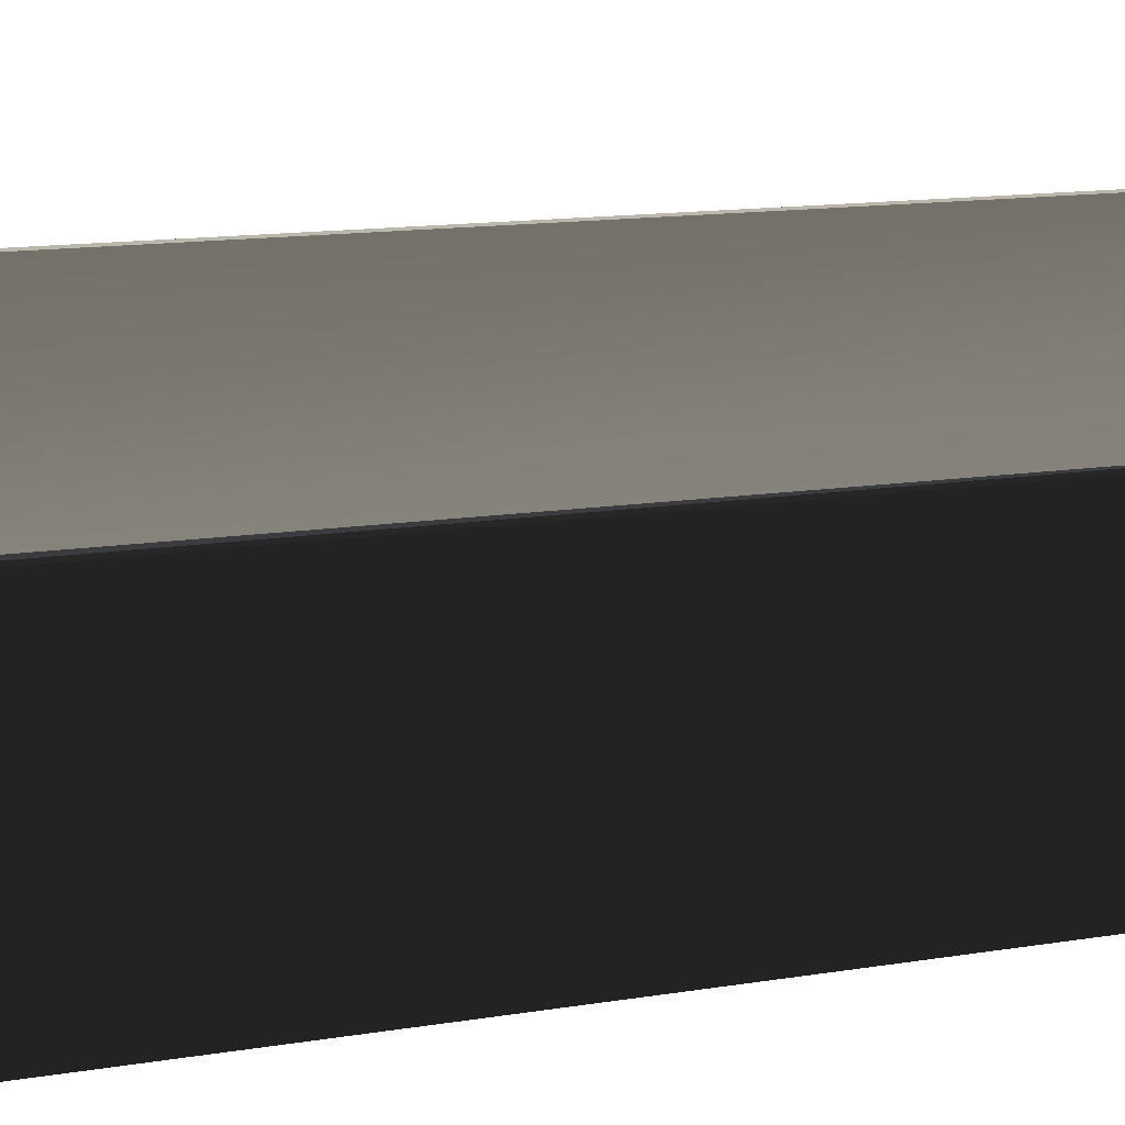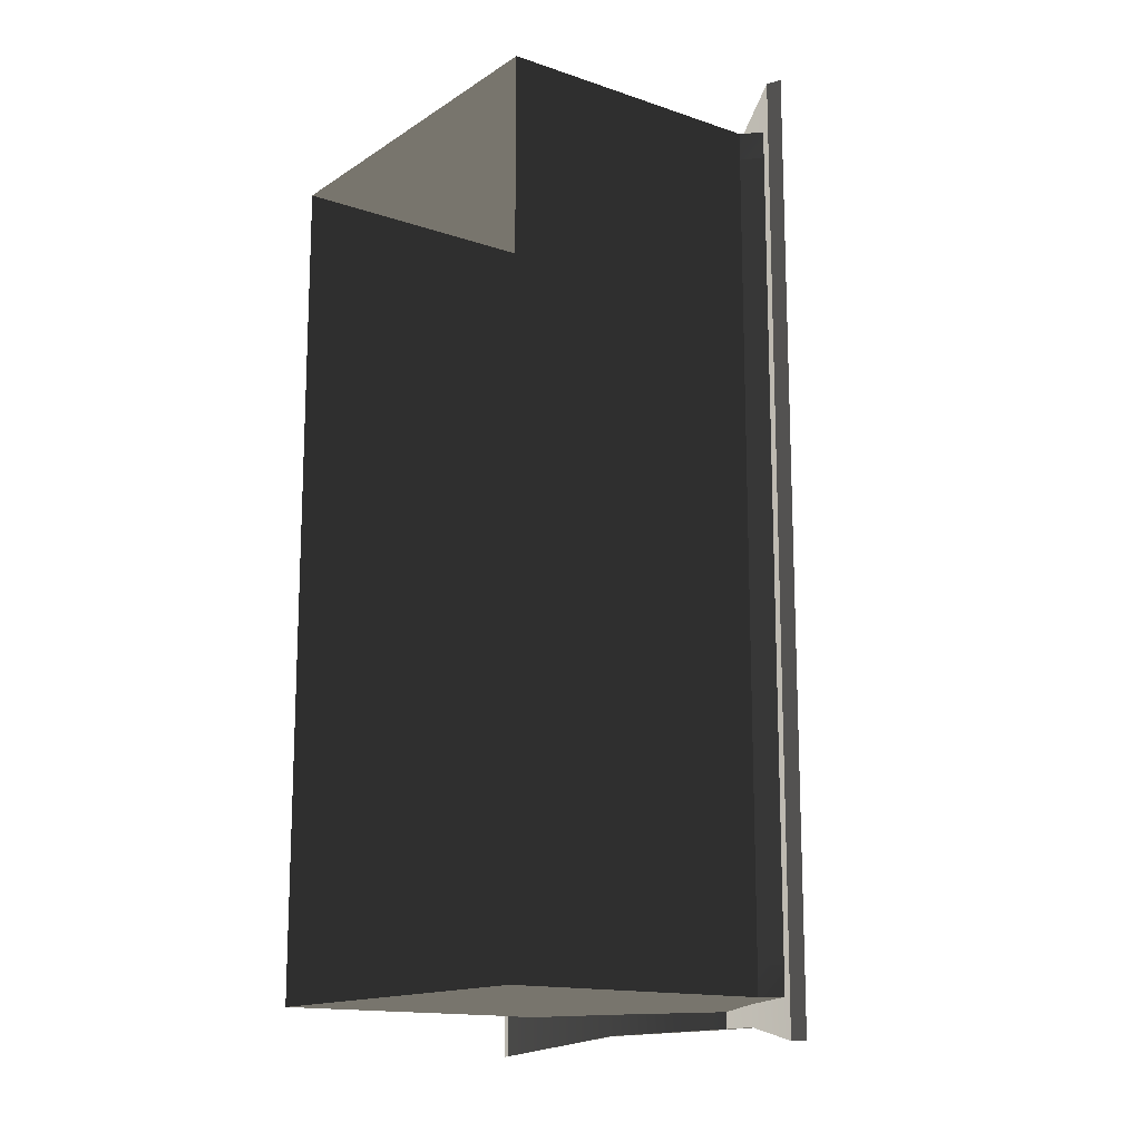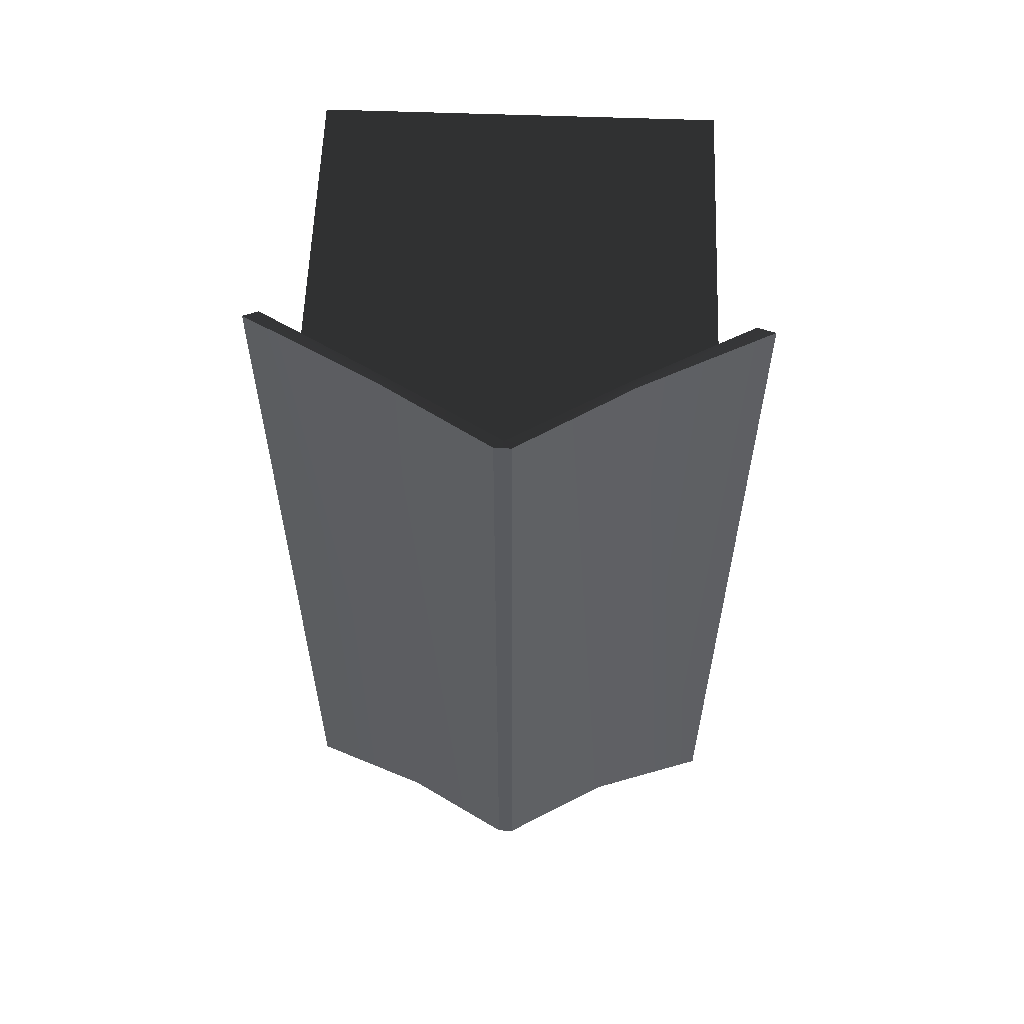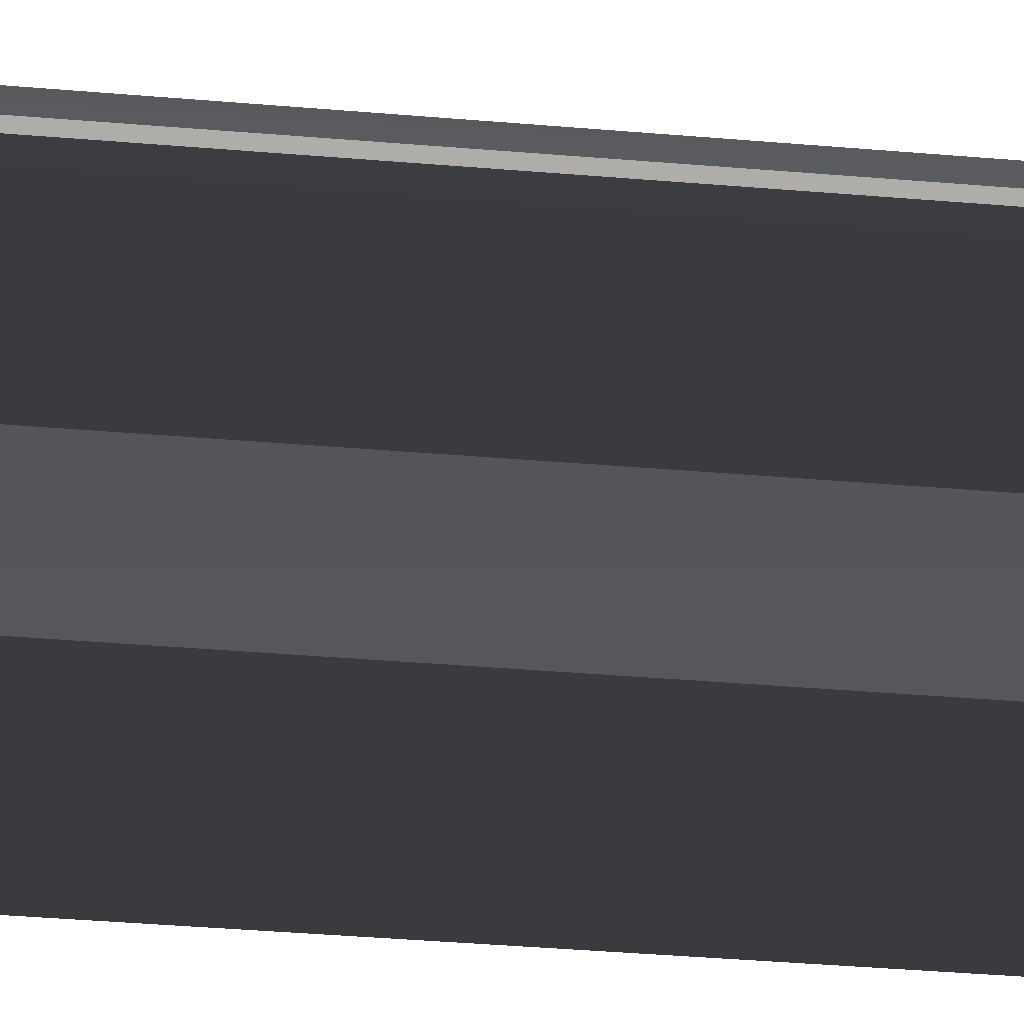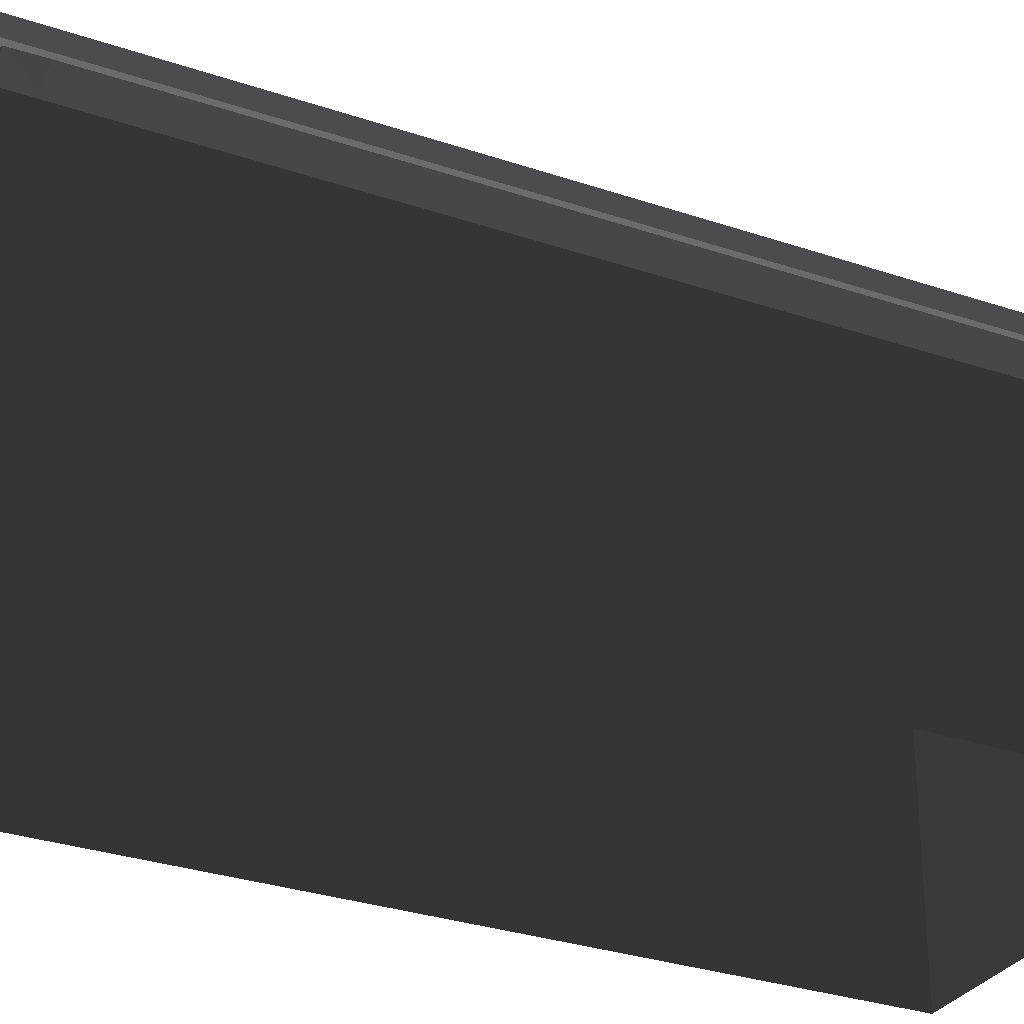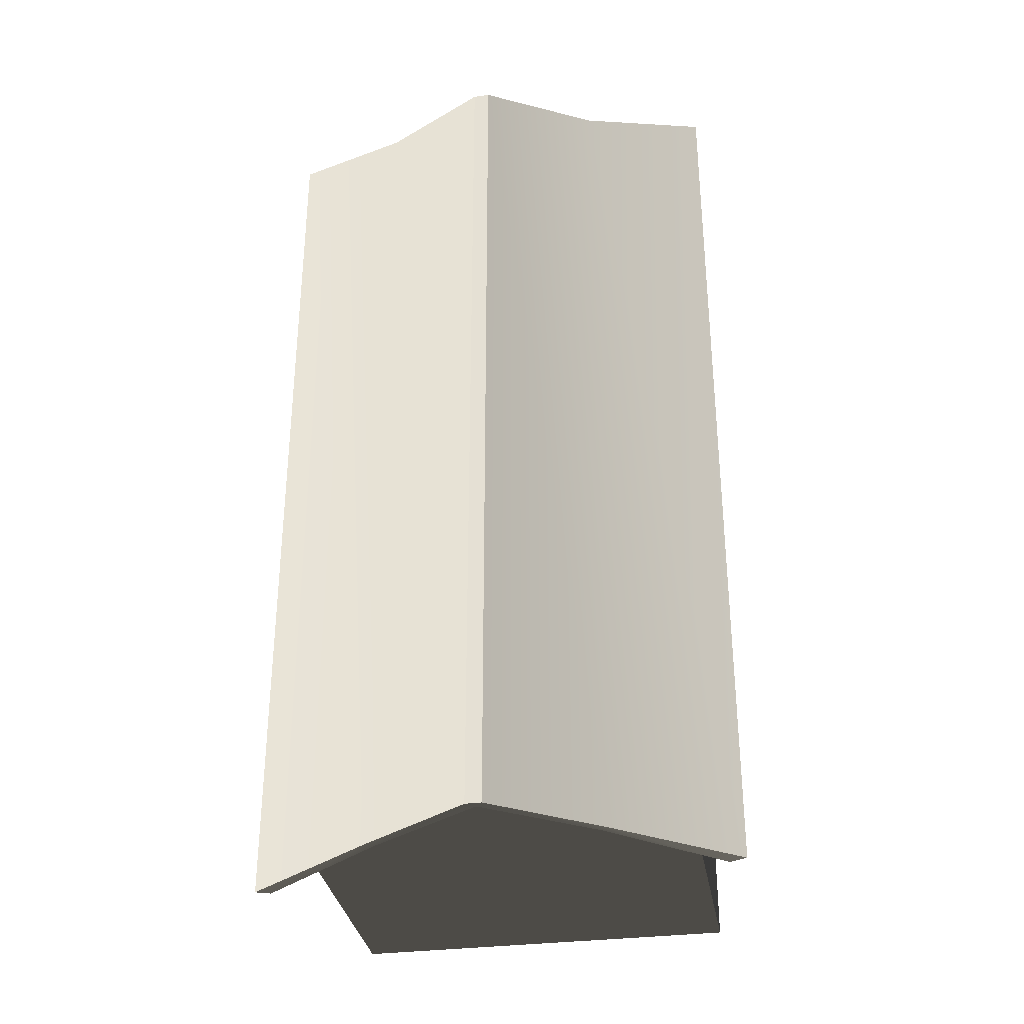
<metadata>
{"format":"obj","ext":"obj","renderer":"f3d","projection":"perspective","resolution":1024,"background":"white","views":[{"elev":13.2,"azim":-110.9,"up":"+Y"},{"elev":-14.8,"azim":53.7,"up":"+Z"},{"elev":59.1,"azim":-177.9,"up":"+Z"},{"elev":-52.7,"azim":-94.8,"up":"+Y"},{"elev":-30.0,"azim":63.5,"up":"+Y"},{"elev":-33.1,"azim":-170.2,"up":"+Z"}]}
</metadata>
<code>
g ian1598
v -58.3 19.09 113.7
v -28.34 31.55 109.2
v -58.3 19.61 -115.7
v -28.34 31.56 -111.2
v -1.736 47.54 108.2
v -1.736 47.55 -110.1
v -1.736 47.54 108.2
v 2.202 47.47 108.2
v -1.736 47.55 -110.1
v 2.202 47.48 -110.1
v 2.202 47.47 108.2
v 28.39 32.14 109.2
v 2.202 47.48 -110.1
v 28.39 32.15 -111.2
v 58.3 18.76 113.7
v 58.3 18.77 -115.7
v 58.3 18.76 113.7
v 54.77 17.38 113.7
v 58.3 18.77 -115.7
v 54.77 17.39 -115.7
v 54.77 17.38 113.7
v 26.73 30.57 109.2
v 54.77 17.39 -115.7
v 26.73 30.58 -111.2
v -0.07385 45.67 108.2
v -0.07373 45.68 -110.1
v -0.07385 45.67 108.2
v -26.68 30.17 109.2
v -0.07373 45.68 -110.1
v -26.68 30.18 -111.2
v -54.15 17.83 113.7
v -54.15 17.84 -115.7
v -54.15 17.83 113.7
v -58.3 19.09 113.7
v -54.15 17.84 -115.7
v -58.3 19.61 -115.7
v -54.15 17.83 113.7
v -28.34 31.55 109.2
v -58.3 19.09 113.7
v -26.68 30.17 109.2
v -1.736 47.54 108.2
v -0.07385 45.67 108.2
v 2.202 47.47 108.2
v 26.73 30.57 109.2
v 28.39 32.14 109.2
v 54.77 17.38 113.7
v 58.3 18.76 113.7
v -54.15 17.84 -115.7
v -58.3 19.61 -115.7
v -28.34 31.56 -111.2
v -26.68 30.18 -111.2
v -1.736 47.55 -110.1
v -0.07373 45.68 -110.1
v 2.202 47.48 -110.1
v 26.73 30.58 -111.2
v 28.39 32.15 -111.2
v 58.3 18.77 -115.7
v 54.77 17.39 -115.7
v -46.83 -51.62 -106
v -46.8 15.28 -99.04
v -46.8 15.28 -106
v -46.8 15.28 -99.04
v -49.84 20.25 -99.04
v -50.12 19.84 -106
v -46.8 15.28 -106
v 51.25 19.07 -99.04
v 46.69 15.23 -99.04
v 46.69 15.23 -106
v 50.88 19.36 -106
v 46.69 15.23 -99.04
v 46.67 -51.65 -106
v 46.69 15.23 -106
v -46.8 15.28 -106
v -50.12 19.84 -106
v -26.31 30.38 -106
v 24.82 31.56 -106
v 50.88 19.36 -106
v 46.69 15.23 -106
v 46.67 -51.65 -106
v -46.83 -51.62 -106
v 0.1536 45.78 -106
v 46.69 15.22 95.87
v 46.67 -51.66 102.9
v -46.83 -51.62 102.9
v -46.8 15.27 102.8
v -46.8 15.27 95.87
v -46.8 15.27 102.8
v -50.12 19.83 102.8
v -49.84 20.24 95.87
v -46.8 15.27 95.87
v 50.88 19.35 102.8
v 46.69 15.22 102.8
v 46.69 15.22 95.87
v 51.25 19.06 95.87
v 46.69 15.22 102.8
v -46.8 15.27 102.8
v -26.31 30.37 102.8
v -50.12 19.83 102.8
v 24.82 31.55 102.8
v 46.69 15.22 102.8
v 50.88 19.35 102.8
v 46.67 -51.66 102.9
v -46.83 -51.62 102.9
v 0.1534 45.77 102.8
v -49.84 20.24 95.87
v -49.84 20.25 -99.04
v -46.8 15.28 -99.04
v -46.8 15.27 95.87
v 51.25 19.07 -99.04
v 51.25 19.06 95.87
v 46.69 15.22 95.87
v 46.69 15.23 -99.04
f 3 1 2
f 2 4 3
f 4 2 5
f 5 6 4
f 13 11 12
f 12 14 13
f 14 12 15
f 15 16 14
f 39 37 38
f 37 40 38
f 38 40 41
f 40 42 41
f 41 42 43
f 42 44 43
f 47 45 46
f 46 45 44
f 43 44 45
f 50 48 49
f 50 51 48
f 52 51 50
f 52 53 51
f 54 53 52
f 54 55 53
f 58 56 57
f 55 56 58
f 56 55 54
f 9 7 8
f 8 10 9
f 61 59 60
f 64 62 63
f 65 62 64
f 68 66 67
f 69 66 68
f 72 70 71
f 75 73 74
f 78 76 77
f 73 79 80
f 73 78 79
f 75 78 73
f 75 76 78
f 81 76 75
f 82 71 70
f 71 82 83
f 86 84 85
f 89 87 88
f 90 87 89
f 93 91 92
f 94 91 93
f 82 95 83
f 98 96 97
f 101 99 100
f 103 102 96
f 102 100 96
f 96 100 97
f 100 99 97
f 97 99 104
f 60 84 86
f 84 60 59
f 19 17 18
f 18 20 19
f 23 21 22
f 22 24 23
f 24 22 25
f 25 26 24
f 29 27 28
f 28 30 29
f 30 28 31
f 31 32 30
f 35 33 34
f 34 36 35
f 107 105 106
f 105 107 108
f 111 109 110
f 109 111 112

</code>
